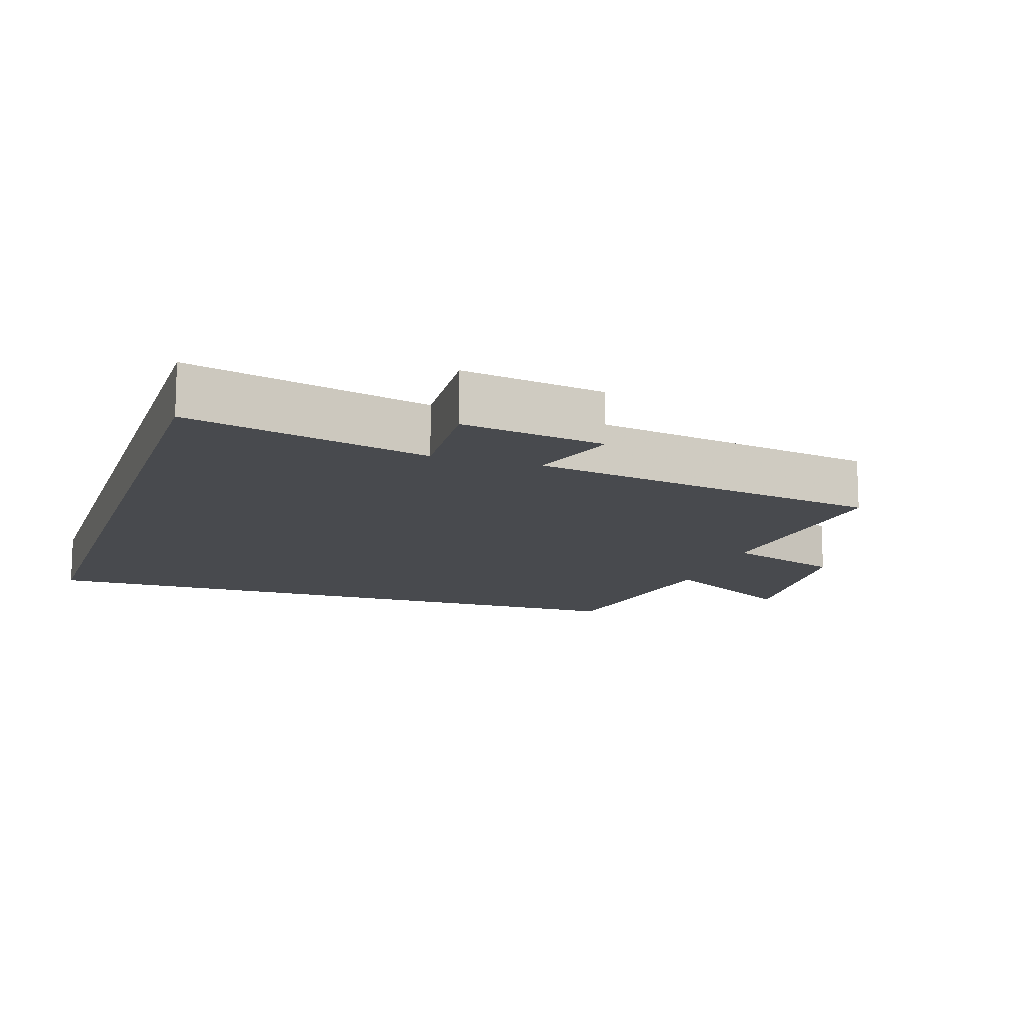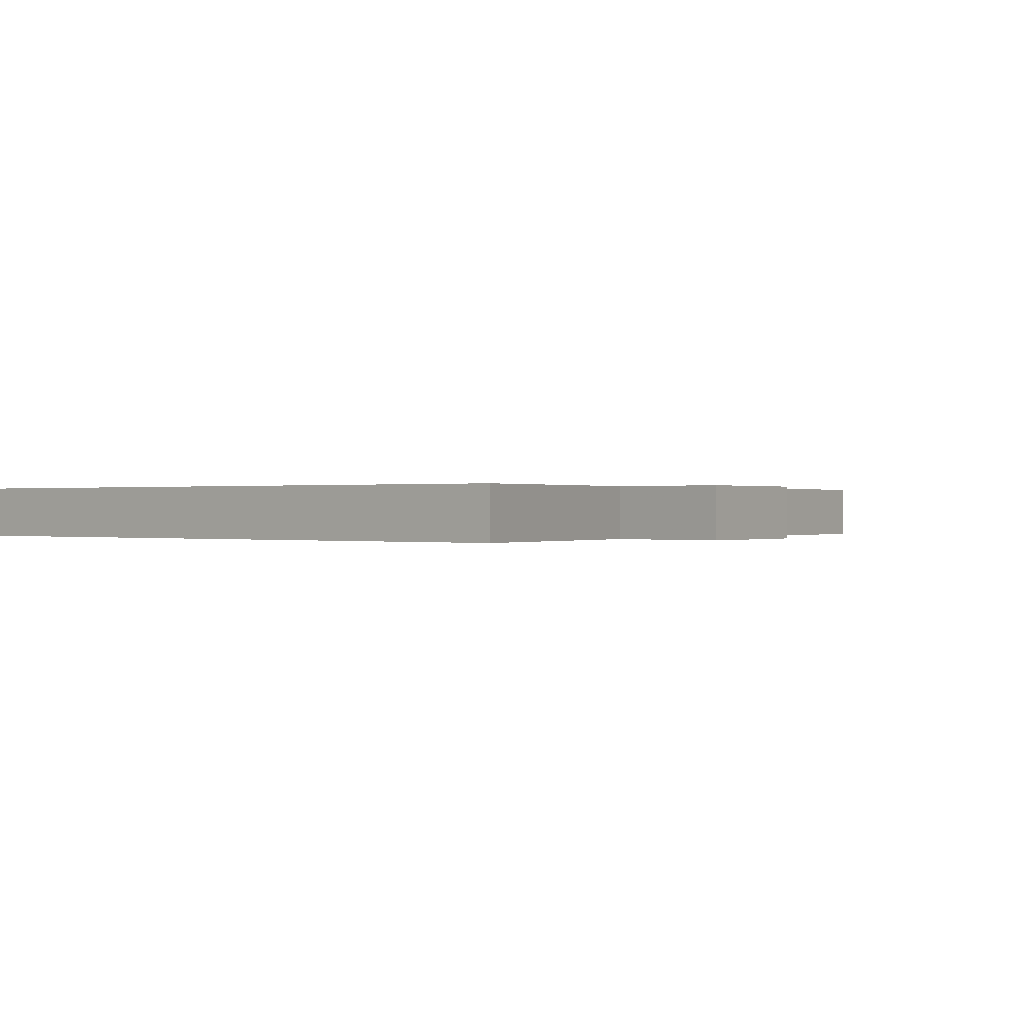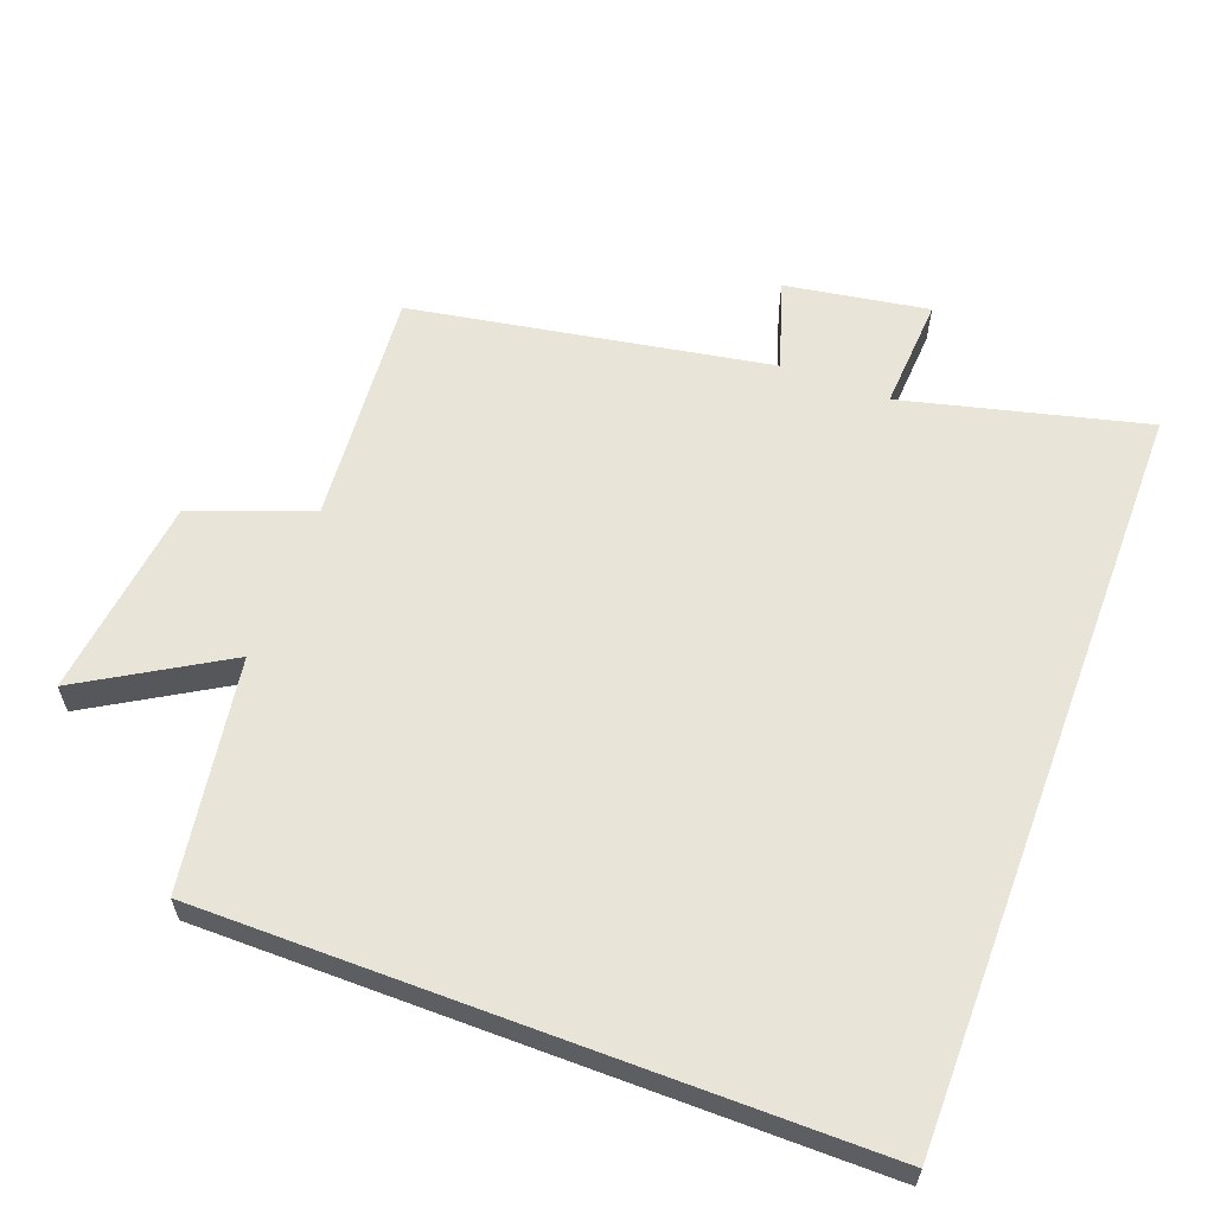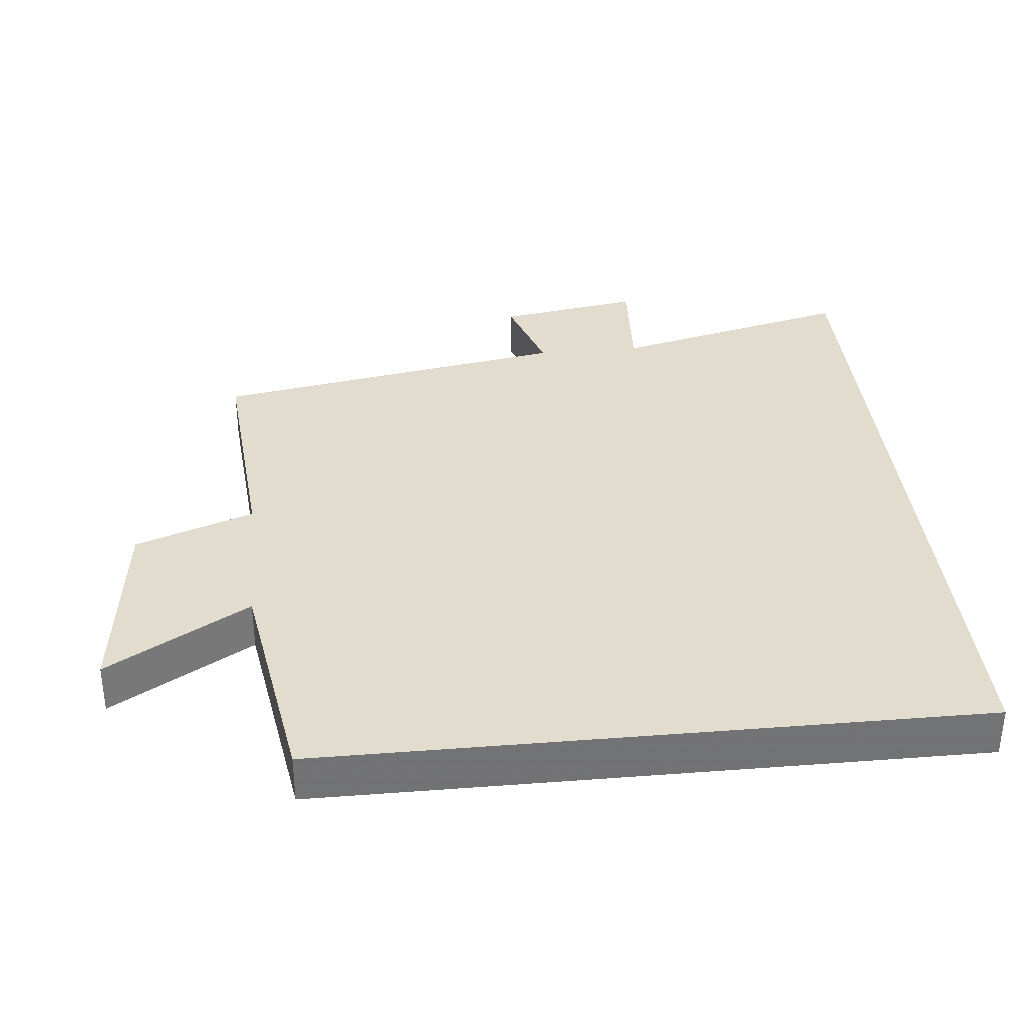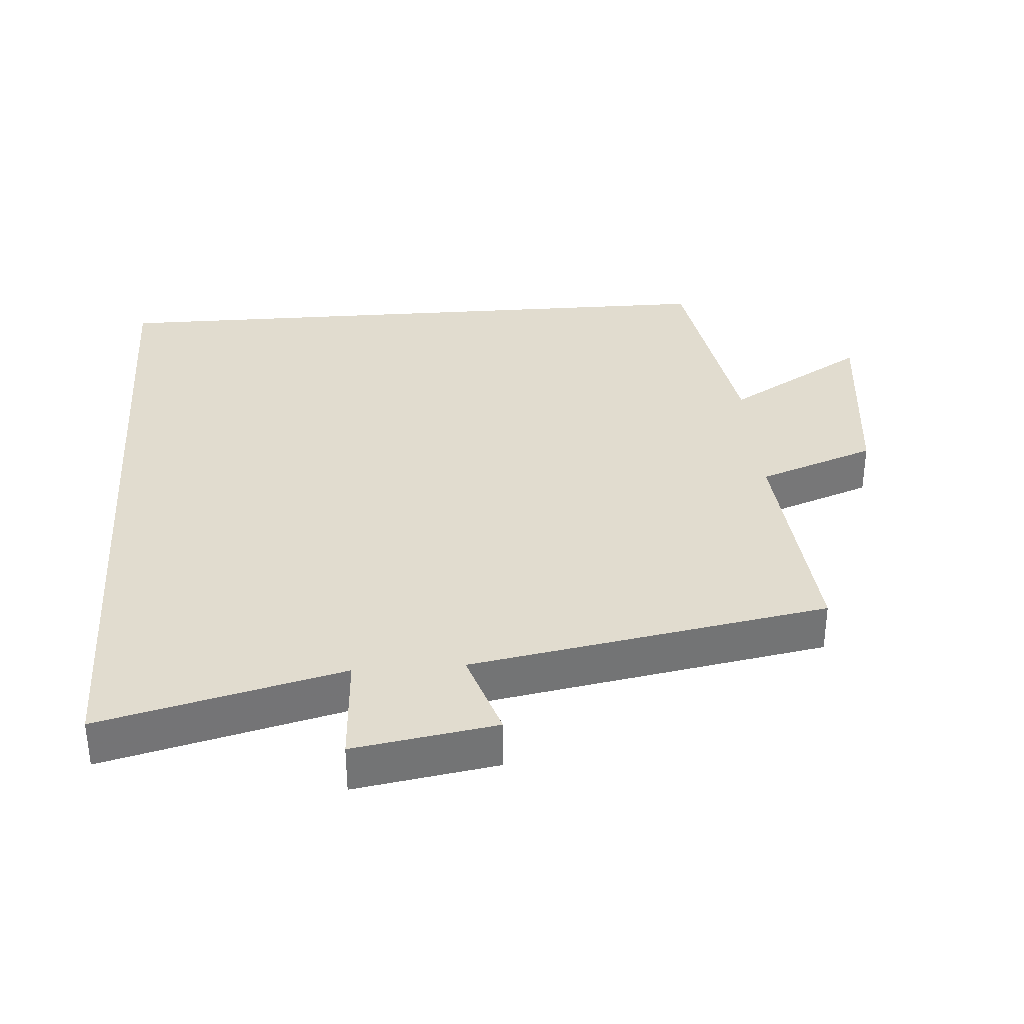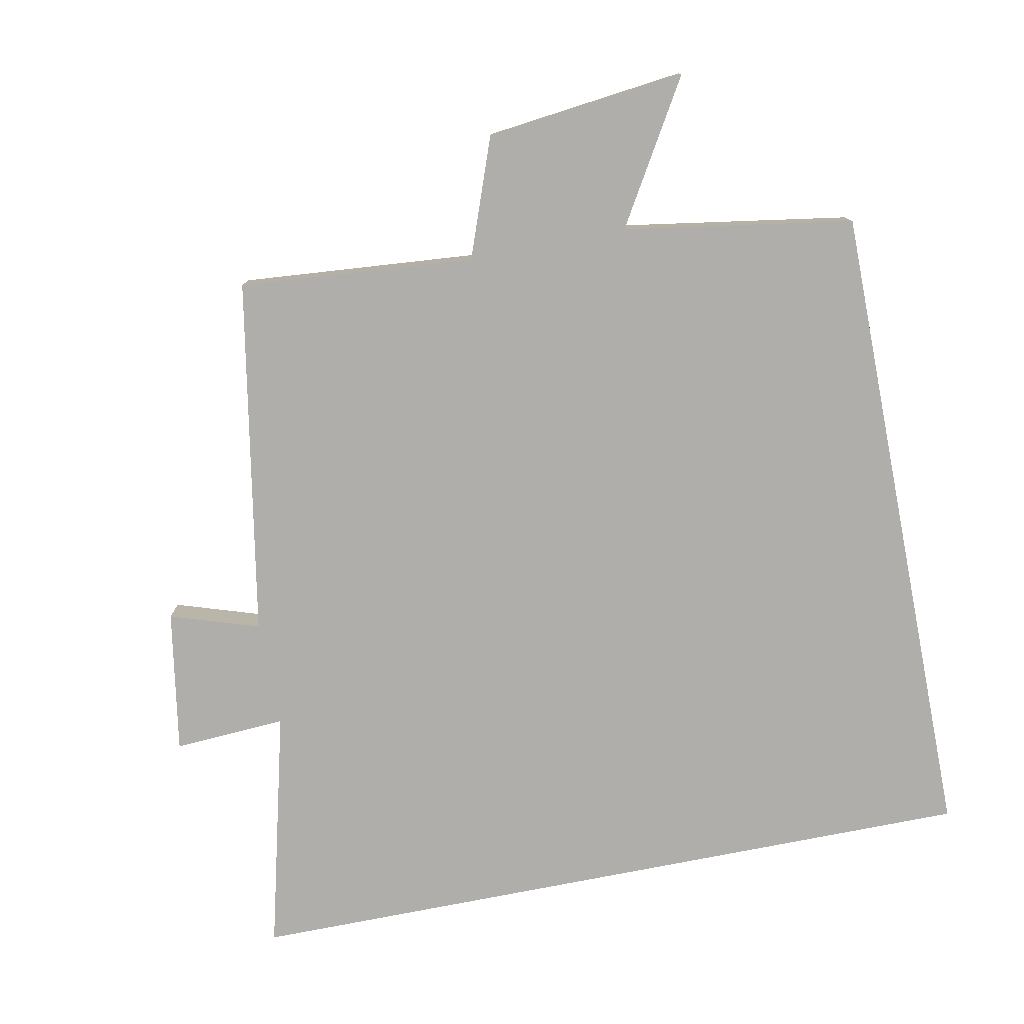
<metadata>
{"format":"obj","ext":"obj","renderer":"f3d","projection":"perspective","resolution":1024,"background":"white","views":[{"elev":-13.1,"azim":71.8,"up":"+Y"},{"elev":0.1,"azim":41.9,"up":"+Y"},{"elev":60.4,"azim":-69.4,"up":"+Y"},{"elev":34.7,"azim":-95.7,"up":"+Y"},{"elev":34.2,"azim":85.7,"up":"+Y"},{"elev":-77.6,"azim":-168.9,"up":"+Y"}]}
</metadata>
<code>
v -0.5 0.07 0.5
v 0.588 0.07 0.5
v 0.5 0.07 0.148
v 0.664 0.07 0.158
v 0.63 0.07 -0.05
v 0.5 0.07 -0.008
v 0.409 0.07 -0.528
v 0.066 0.07 -0.5
v 0.003 0.07 -0.672
v -0.289 0.07 -0.706
v -0.166 0.07 -0.5
v -0.5 0.07 -0.447
v -0.5 0 0.5
v 0.588 0 0.5
v 0.5 0 0.148
v 0.664 0 0.158
v 0.63 0 -0.05
v 0.5 0 -0.008
v 0.409 0 -0.528
v 0.066 0 -0.5
v 0.003 0 -0.672
v -0.289 0 -0.706
v -0.166 0 -0.5
v -0.5 0 -0.447
f 11 12 1 2
f 8 9 10 11
f 8 11 2 3
f 6 7 8 3
f 3 4 5 6
f 14 13 24 23
f 23 22 21 20
f 15 14 23 20
f 15 20 19 18
f 18 17 16 15
f 1 13 14 2
f 2 14 15 3
f 3 15 16 4
f 4 16 17 5
f 5 17 18 6
f 6 18 19 7
f 7 19 20 8
f 8 20 21 9
f 9 21 22 10
f 10 22 23 11
f 11 23 24 12
f 12 24 13 1

</code>
